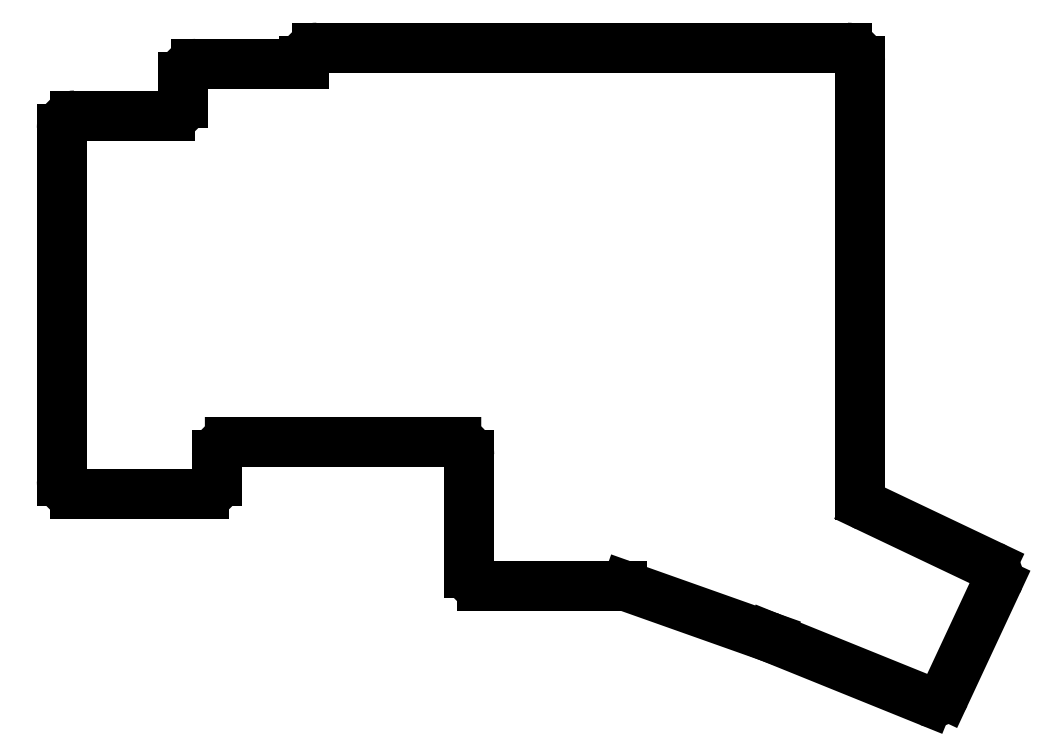
<metadata>
{"format":"dxf","ext":"dxf","renderer":"ezdxf+matplotlib","layout":"modelspace","background":"white","min_lineweight":24,"dpi":150}
</metadata>
<code>
0
SECTION
2
ENTITIES
0
LINE
8
0
10
231.8
20
-172.6
11
212.6
21
-163.5
0
LINE
8
0
10
211.5
20
-161.7
11
211.5
21
-94.5
0
LINE
8
0
10
127.5
20
-92.5
11
209.5
21
-92.5
0
LINE
8
0
10
125.5
20
-94.5
11
125.5
21
-95
0
LINE
8
0
10
125.5
20
-95
11
108.8
21
-95
0
LINE
8
0
10
106.8
20
-97
11
106.8
21
-101
0
LINE
8
0
10
104.8
20
-103
11
90
21
-103
0
LINE
8
0
10
88
20
-105
11
88
21
-159.5
0
LINE
8
0
10
90
20
-161.5
11
110
21
-161.5
0
LINE
8
0
10
112
20
-159.5
11
112
21
-155.5
0
LINE
8
0
10
114
20
-153.5
11
149
21
-153.5
0
LINE
8
0
10
151
20
-155.5
11
151
21
-173.7
0
LINE
8
0
10
153
20
-175.7
11
174.7
21
-175.7
0
LINE
8
0
10
175.3
20
-175.8
11
197.4
21
-183.6
0
LINE
8
0
10
197.5
20
-183.7
11
222.1
21
-193.6
0
LINE
8
0
10
224.6
20
-192.6
11
232.7
21
-175.3
0
ARC
8
0
10
213.5
20
-161.7
40
2
50
180
51
244.6
0
ARC
8
0
10
209.5
20
-94.5
40
2
50
0
51
90
0
ARC
8
0
10
127.5
20
-94.5
40
2
50
90
51
180
0
ARC
8
0
10
108.8
20
-97
40
2
50
90
51
180
0
ARC
8
0
10
104.8
20
-101
40
2
50
270
51
0
0
ARC
8
0
10
90
20
-105
40
2
50
90
51
180
0
ARC
8
0
10
90
20
-159.5
40
2
50
180
51
270
0
ARC
8
0
10
110
20
-159.5
40
2
50
270
51
0
0
ARC
8
0
10
114
20
-155.5
40
2
50
90
51
180
0
ARC
8
0
10
149
20
-155.5
40
2
50
0
51
90
0
ARC
8
0
10
153
20
-173.7
40
2
50
180
51
270
0
ARC
8
0
10
174.7
20
-177.7
40
2
50
70.49
51
90
0
ARC
8
0
10
196.7
20
-185.5
40
2
50
67.98
51
70.49
0
ARC
8
0
10
222.8
20
-191.8
40
2
50
248
51
335
0
ARC
8
0
10
230.9
20
-174.4
40
2
50
335
51
64.58
0
ENDSEC
0
EOF

</code>
